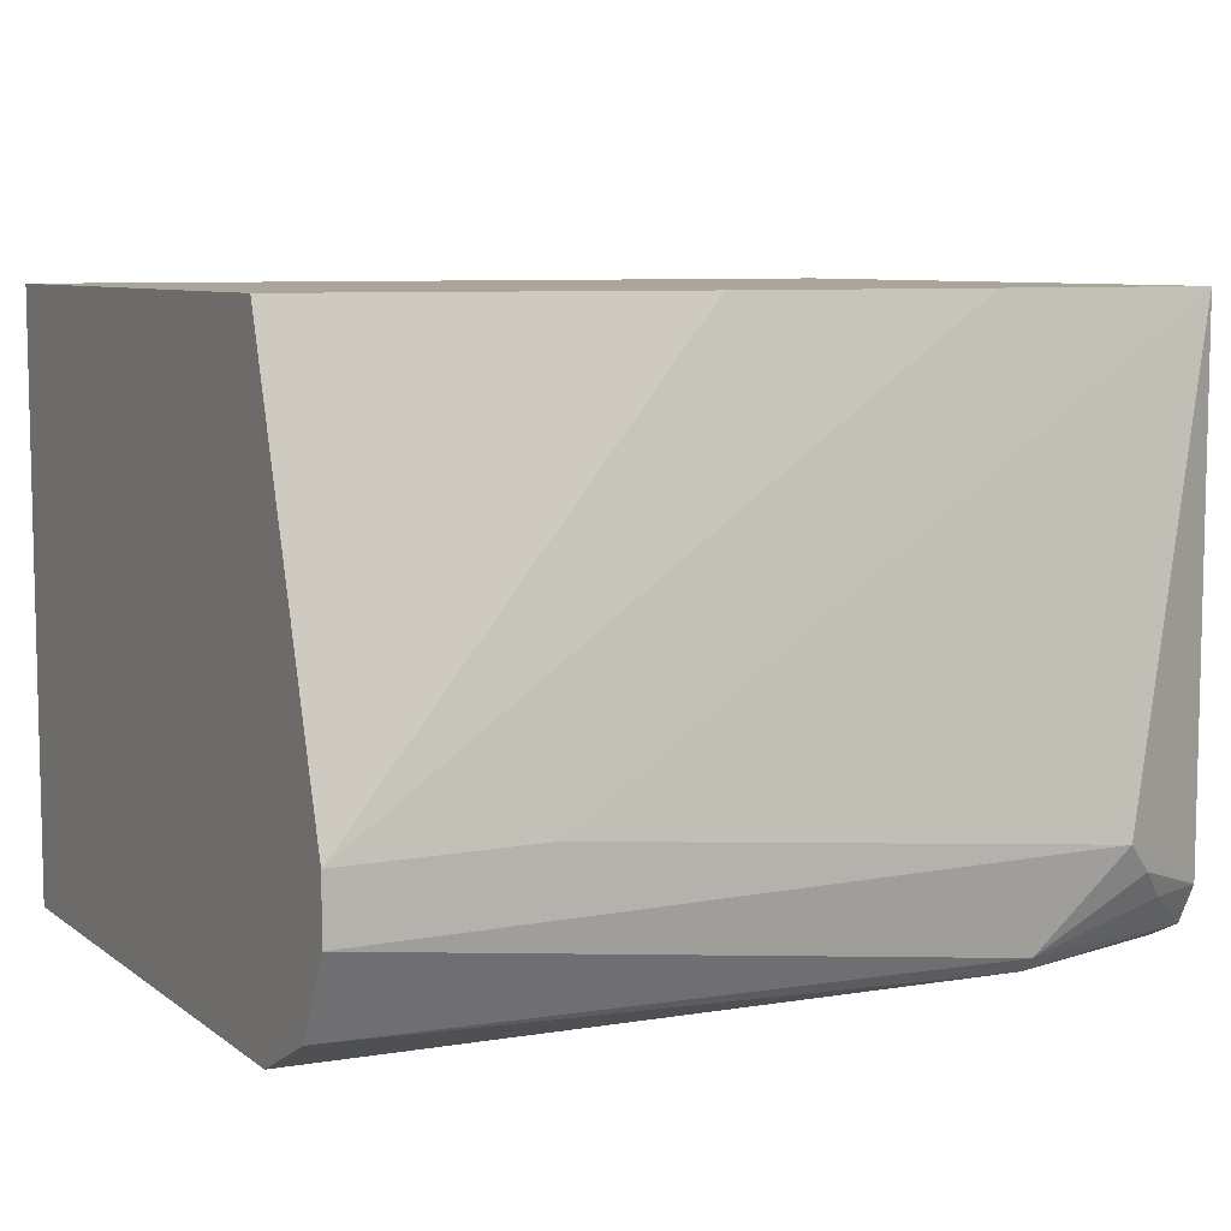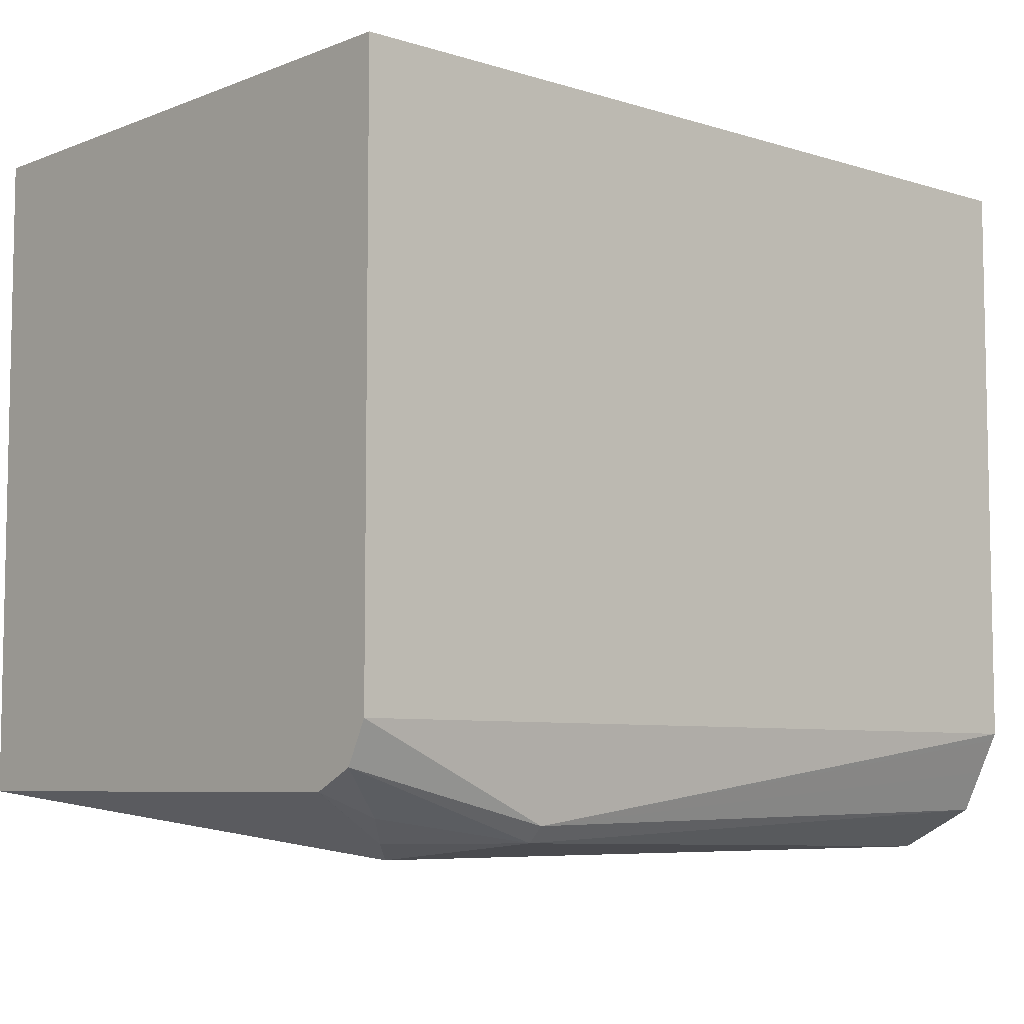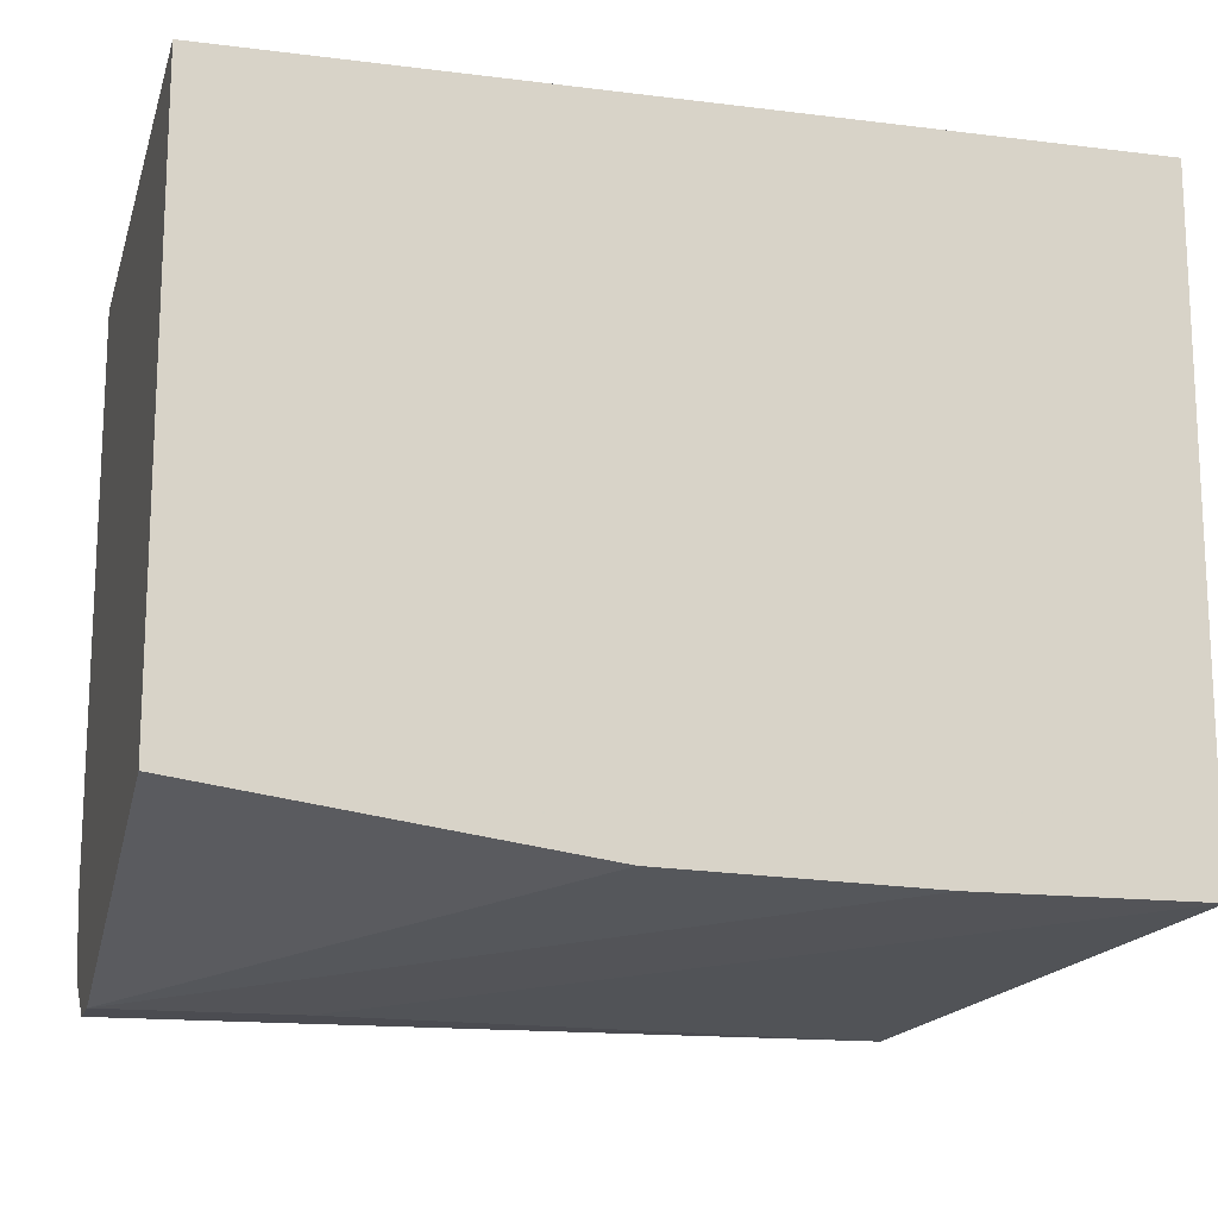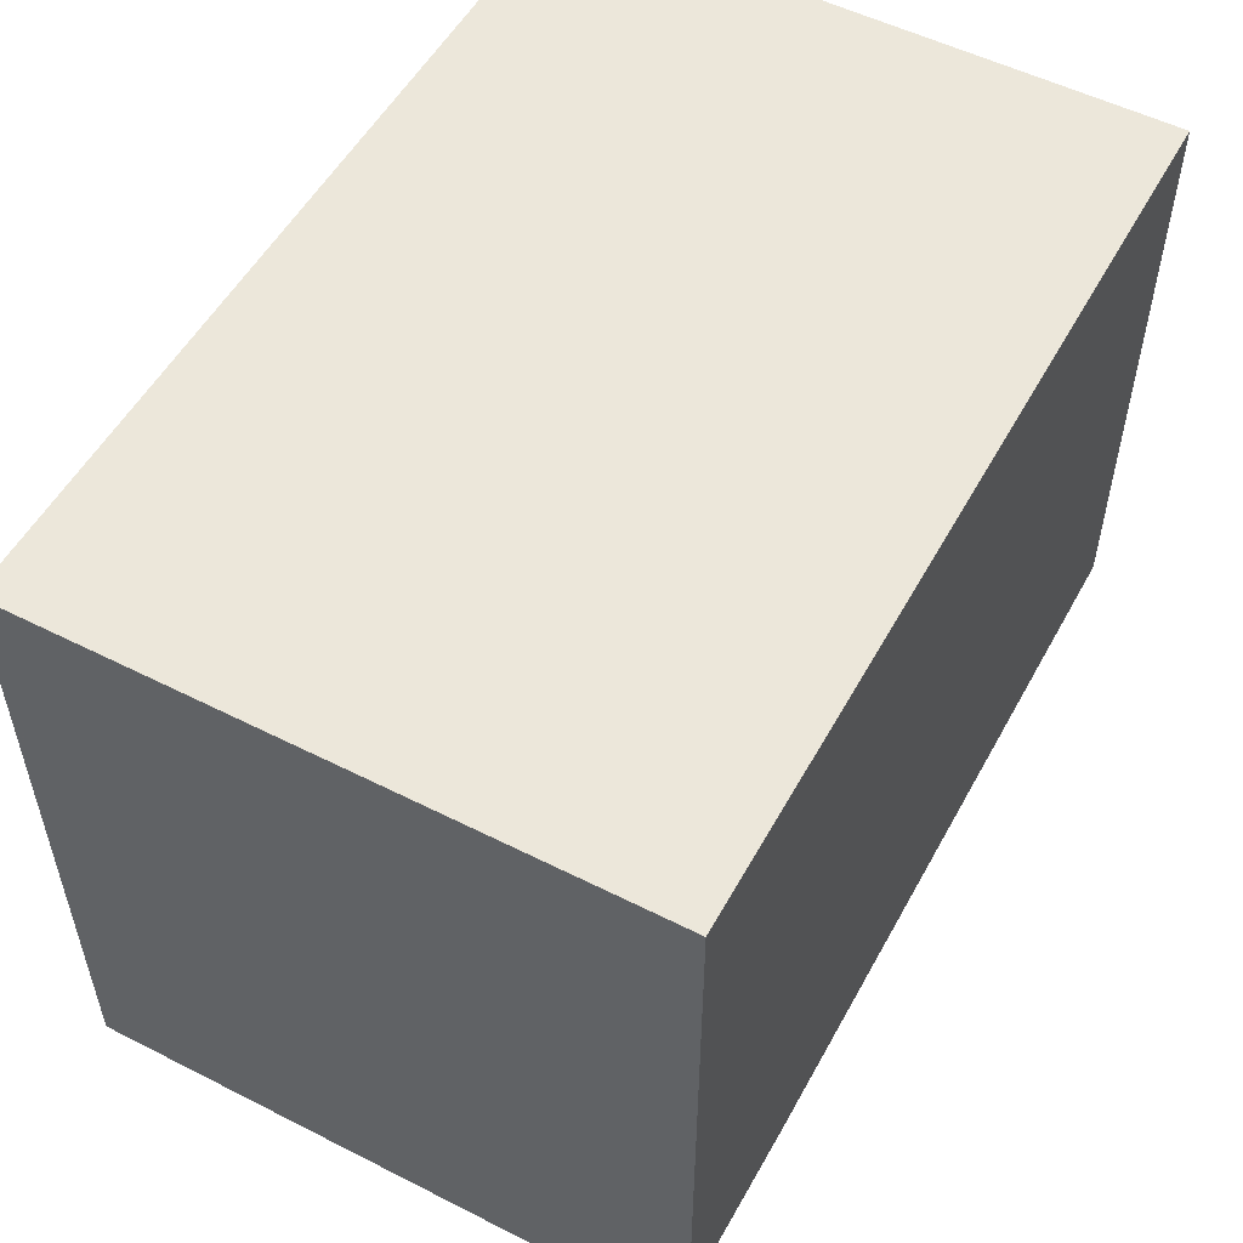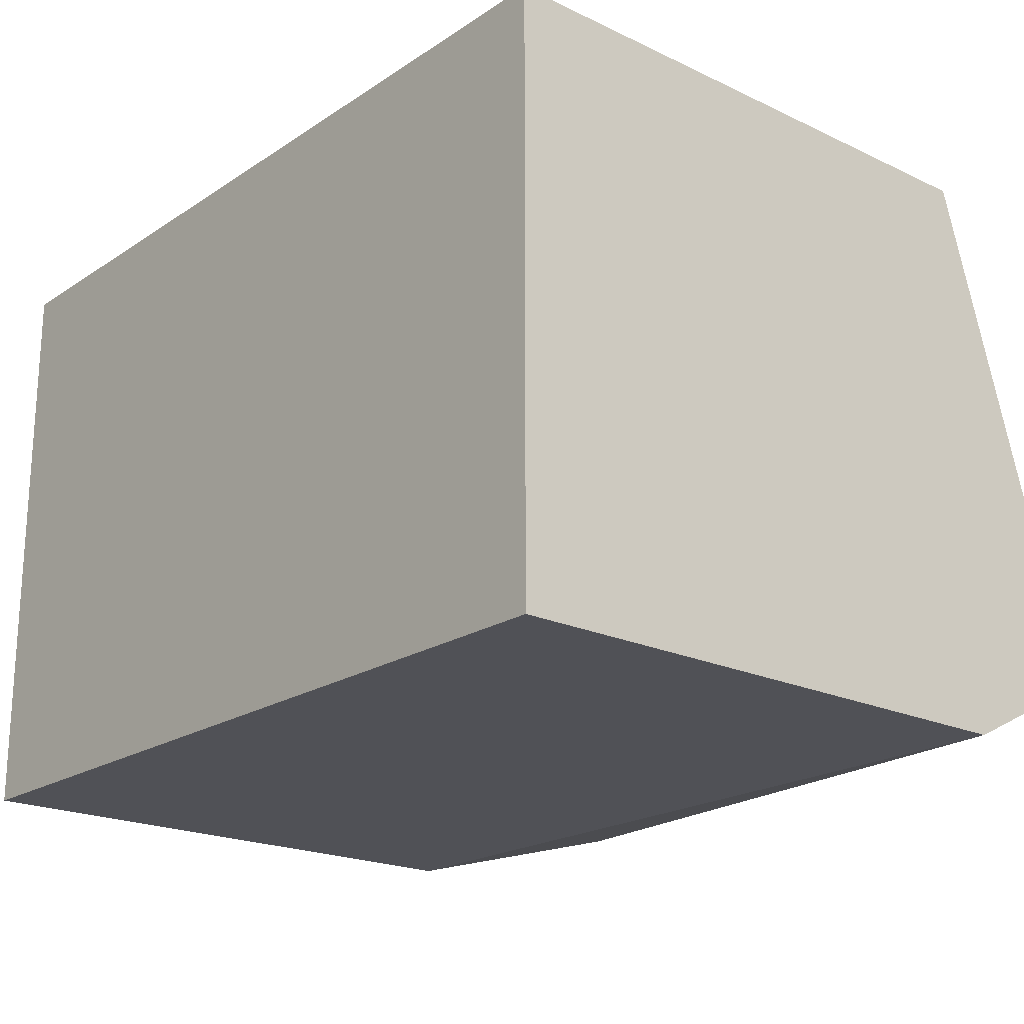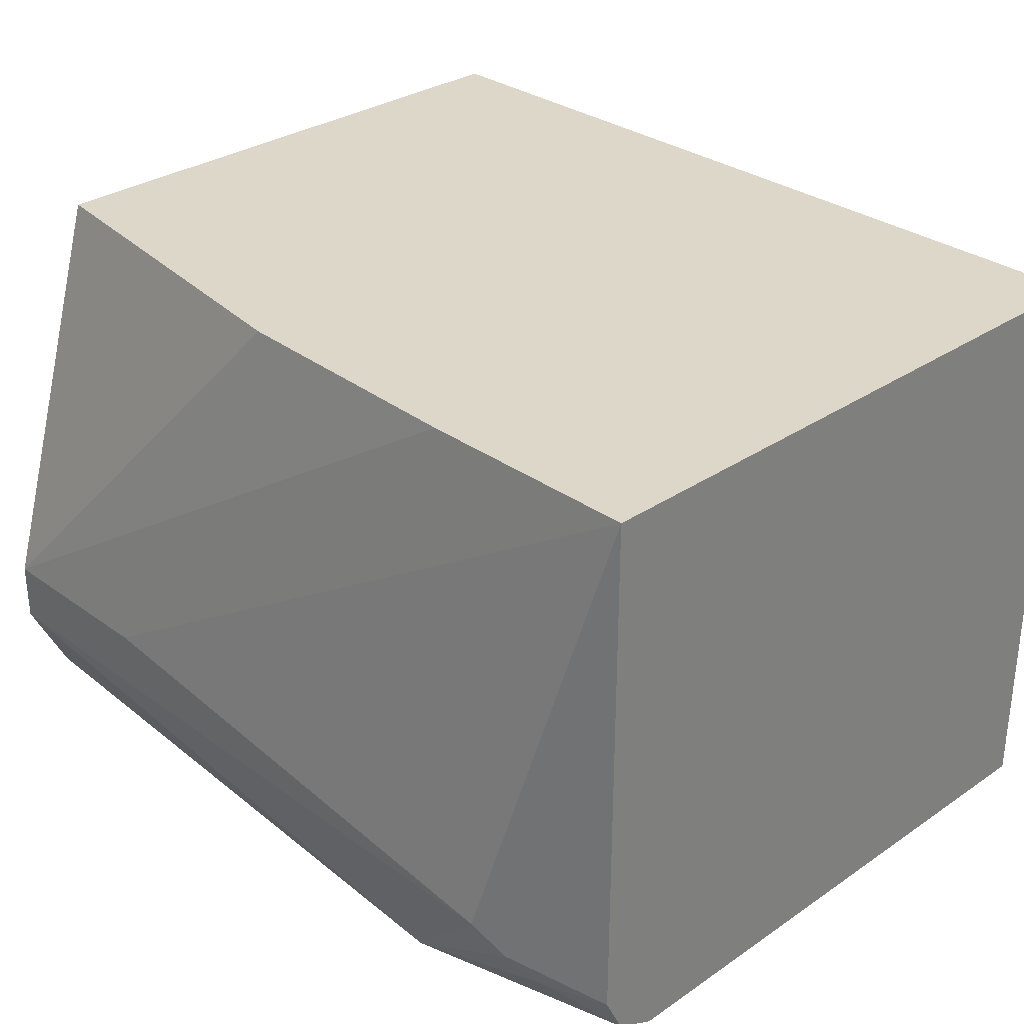
<metadata>
{"format":"obj","ext":"obj","renderer":"f3d","projection":"perspective","resolution":1024,"background":"white","views":[{"elev":7.8,"azim":151.7,"up":"+Y"},{"elev":-6.8,"azim":-42.0,"up":"+Z"},{"elev":-15.5,"azim":165.3,"up":"+Z"},{"elev":53.5,"azim":-61.6,"up":"+Z"},{"elev":-20.5,"azim":49.5,"up":"+Y"},{"elev":30.9,"azim":-134.1,"up":"+Y"}]}
</metadata>
<code>
v 0.2696 -0.5038 -0.6098
v 0.2696 -0.3252 -0.5568
v 0.2696 -0.5303 -0.6098
v 0.1856 -0.5038 -0.6098
v -0.006998 -0.3252 -0.5833
v 0.106 -0.3252 -0.5798
v 0.2696 -0.3252 -0.3019
v 0.2696 -0.5656 -0.5921
v -0.01325 -0.57 -0.6032
v -0.05302 -0.5303 -0.6098
v -0.106 -0.3252 -0.5833
v 0.2696 -0.5833 -0.3019
v -0.106 -0.3252 -0.3019
v 0.2696 -0.5745 -0.5745
v -0.01325 -0.5767 -0.5966
v -0.106 -0.5745 -0.5745
v -0.106 -0.5744 -0.5745
v -0.07952 -0.5568 -0.5932
v -0.06625 -0.5435 -0.6032
v -0.106 -0.5566 -0.5834
v -0.106 -0.5303 -0.5834
v 0.2696 -0.5833 -0.5568
v -0.106 -0.5833 -0.3019
v 0.2696 -0.5818 -0.5597
v -0.106 -0.5833 -0.5568
v -0.106 -0.5833 -0.5569
v -0.106 -0.5568 -0.5833
f 9 19 10
f 11 17 16
f 11 27 17
f 11 20 27
f 9 18 19
f 10 21 11
f 10 20 21
f 10 19 20
f 11 16 26
f 11 21 20
f 11 26 25
f 18 27 19
f 11 23 13
f 12 23 25
f 12 25 22
f 14 24 15
f 15 25 26
f 15 26 16
f 15 24 22
f 15 22 25
f 17 27 18
f 9 17 18
f 19 27 20
f 11 25 23
f 9 16 17
f 2 6 5
f 8 15 9
f 9 15 16
f 1 2 7
f 1 7 12
f 1 12 22
f 1 22 24
f 1 24 14
f 1 8 3
f 1 3 10
f 1 10 4
f 1 4 11
f 1 11 5
f 1 14 8
f 1 6 2
f 2 5 11
f 2 11 13
f 2 13 7
f 3 8 9
f 3 9 10
f 4 10 11
f 7 13 23
f 7 23 12
f 1 5 6
f 8 14 15

</code>
